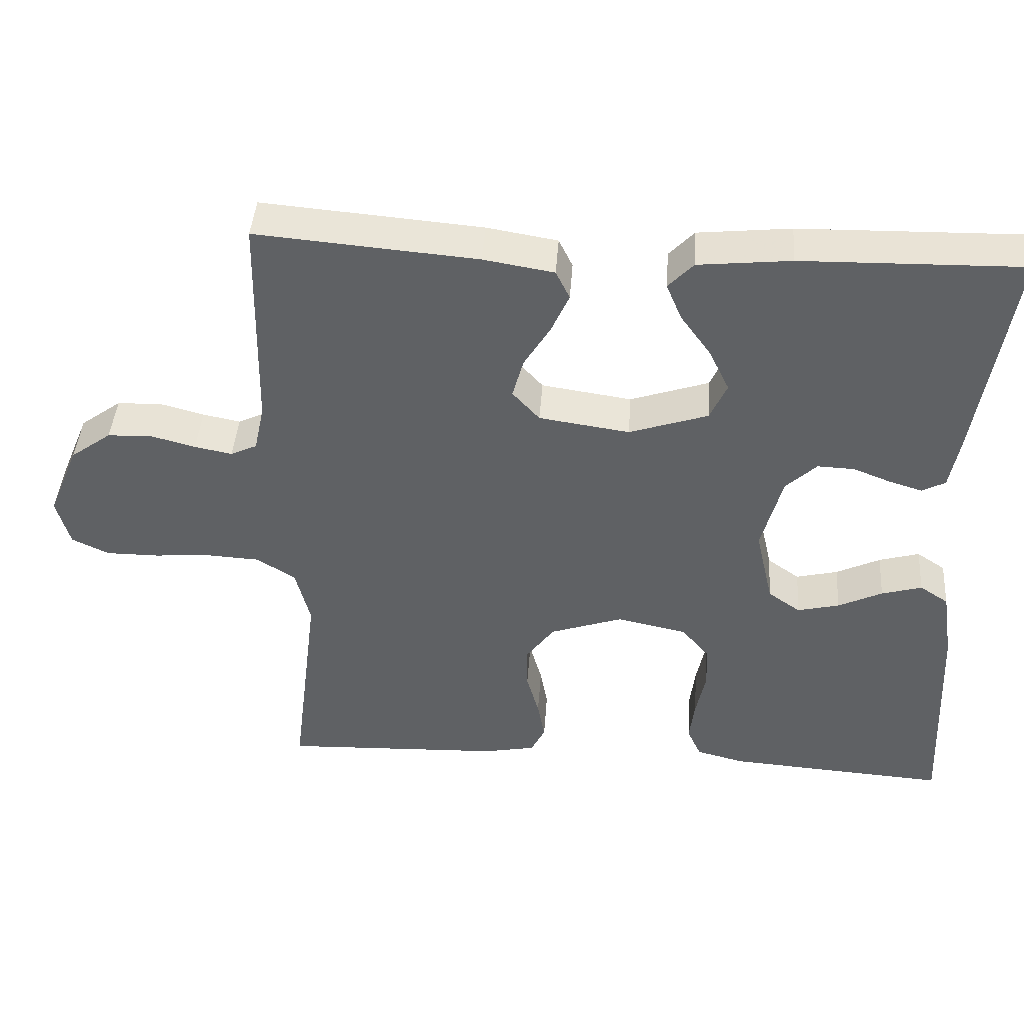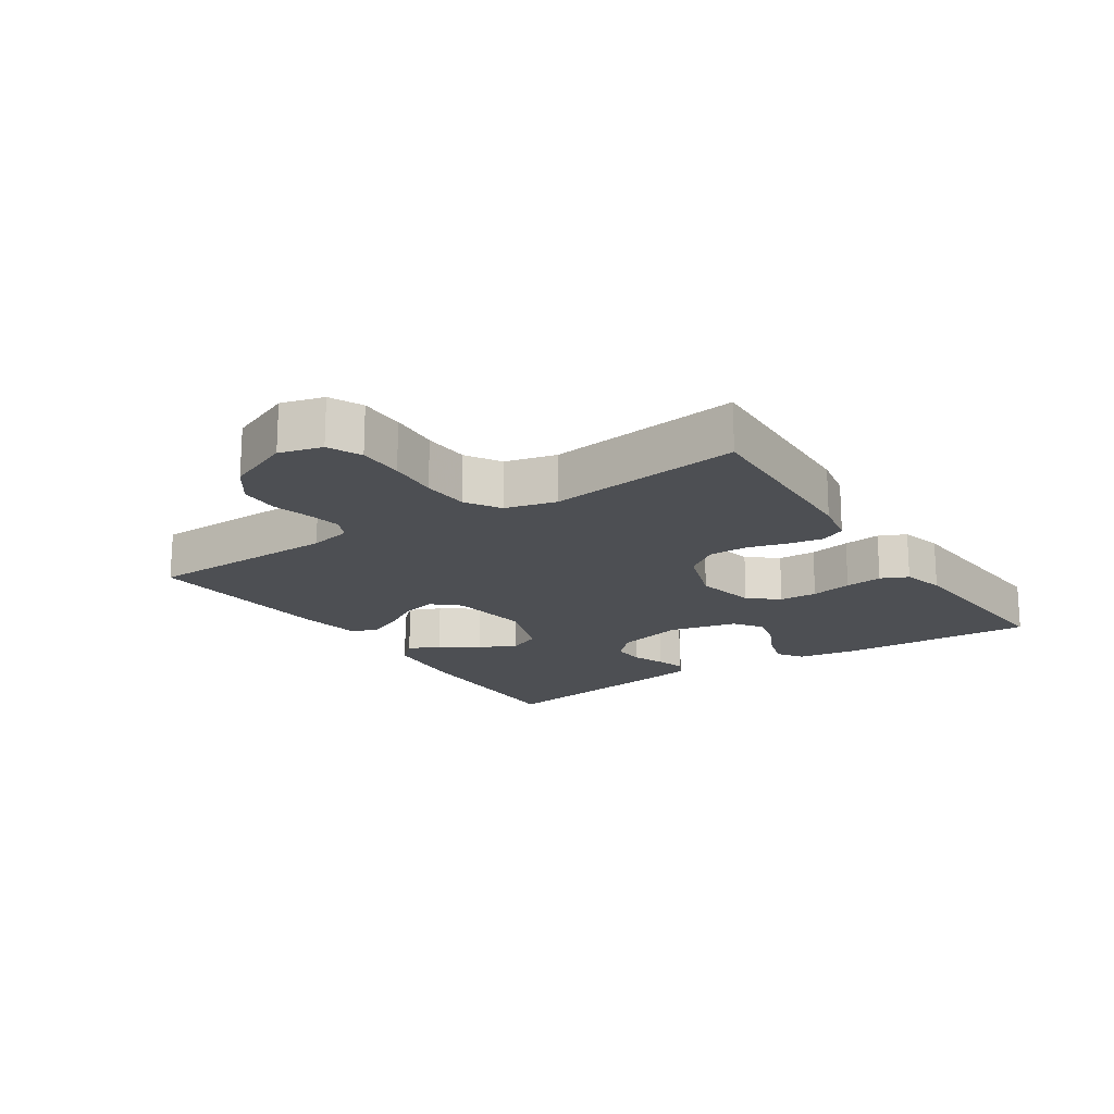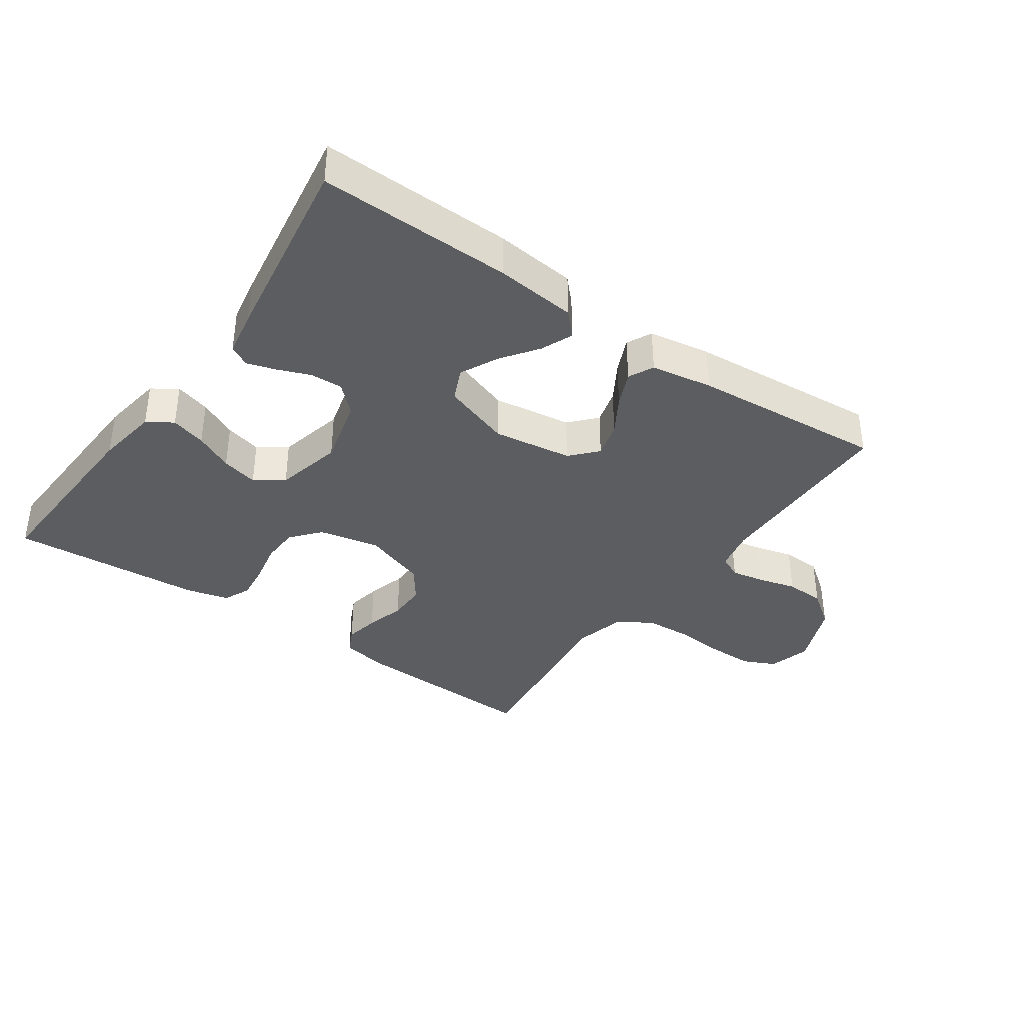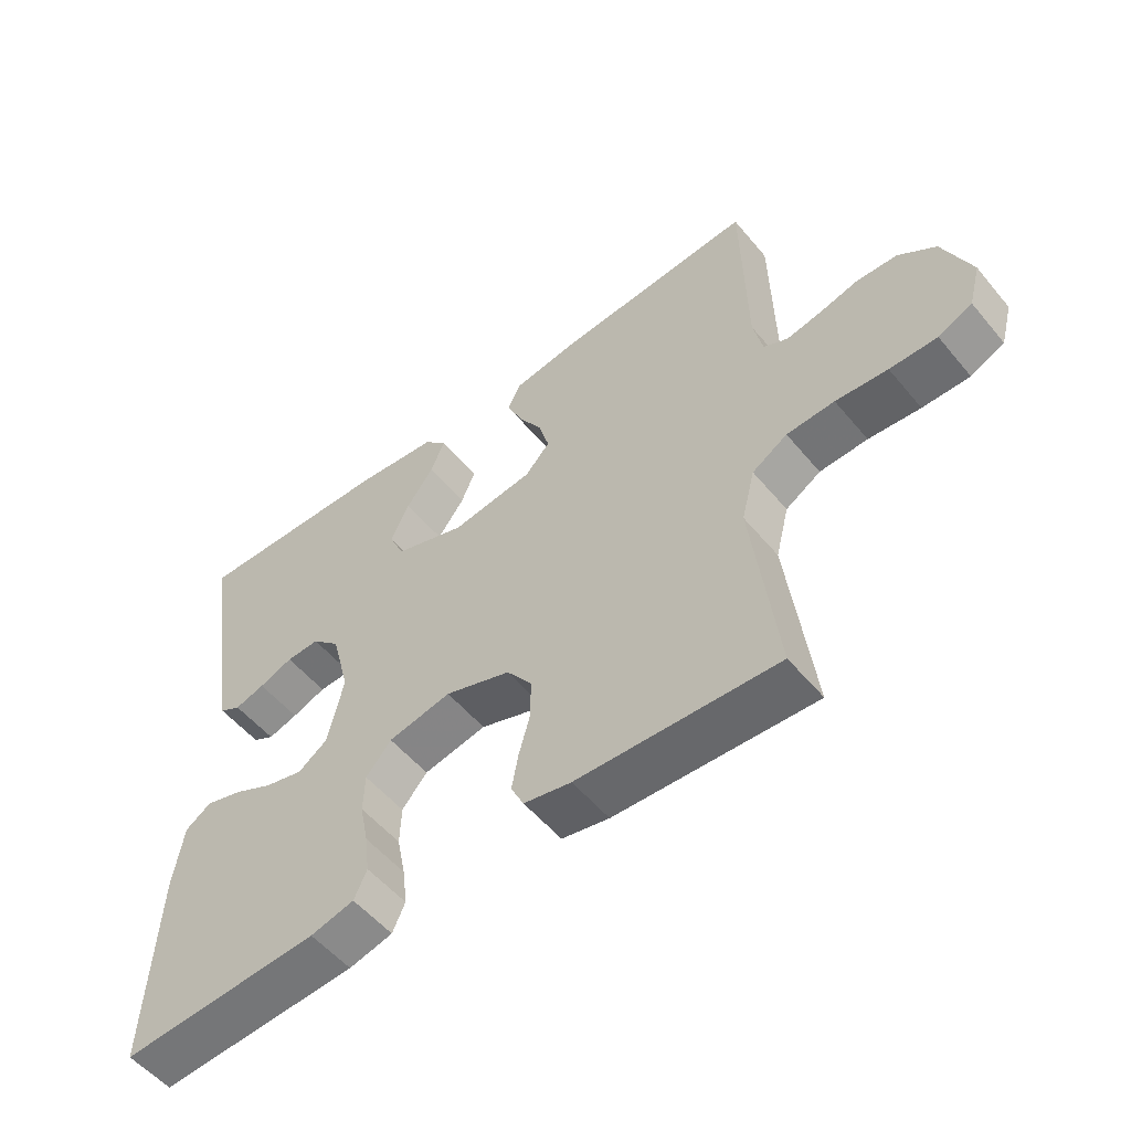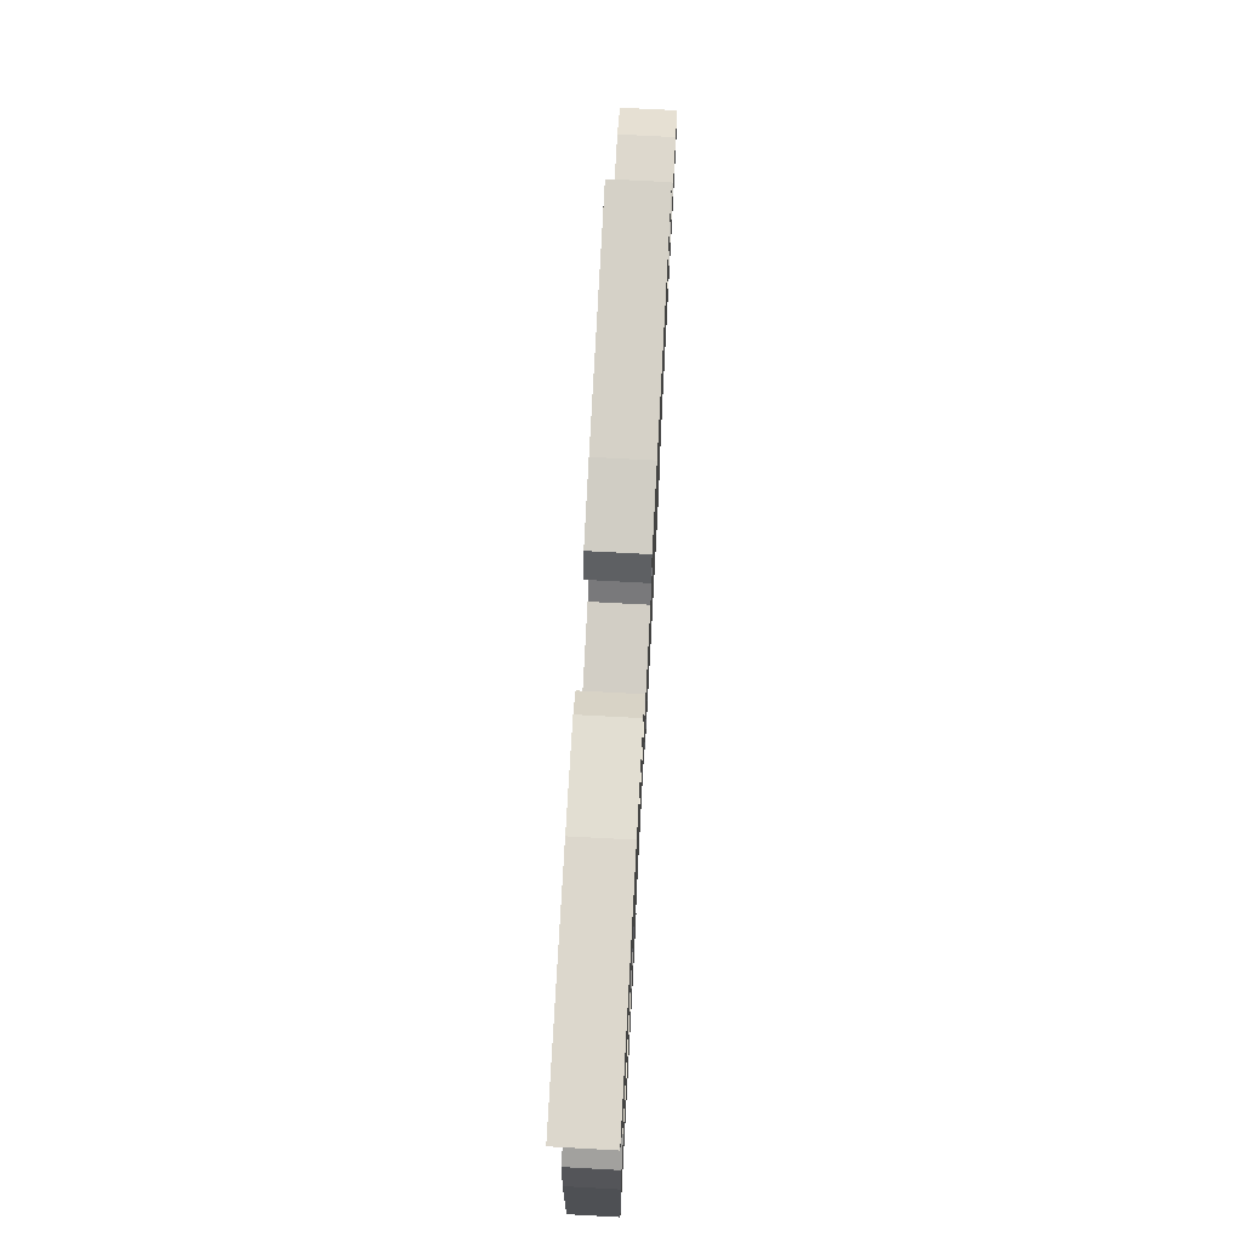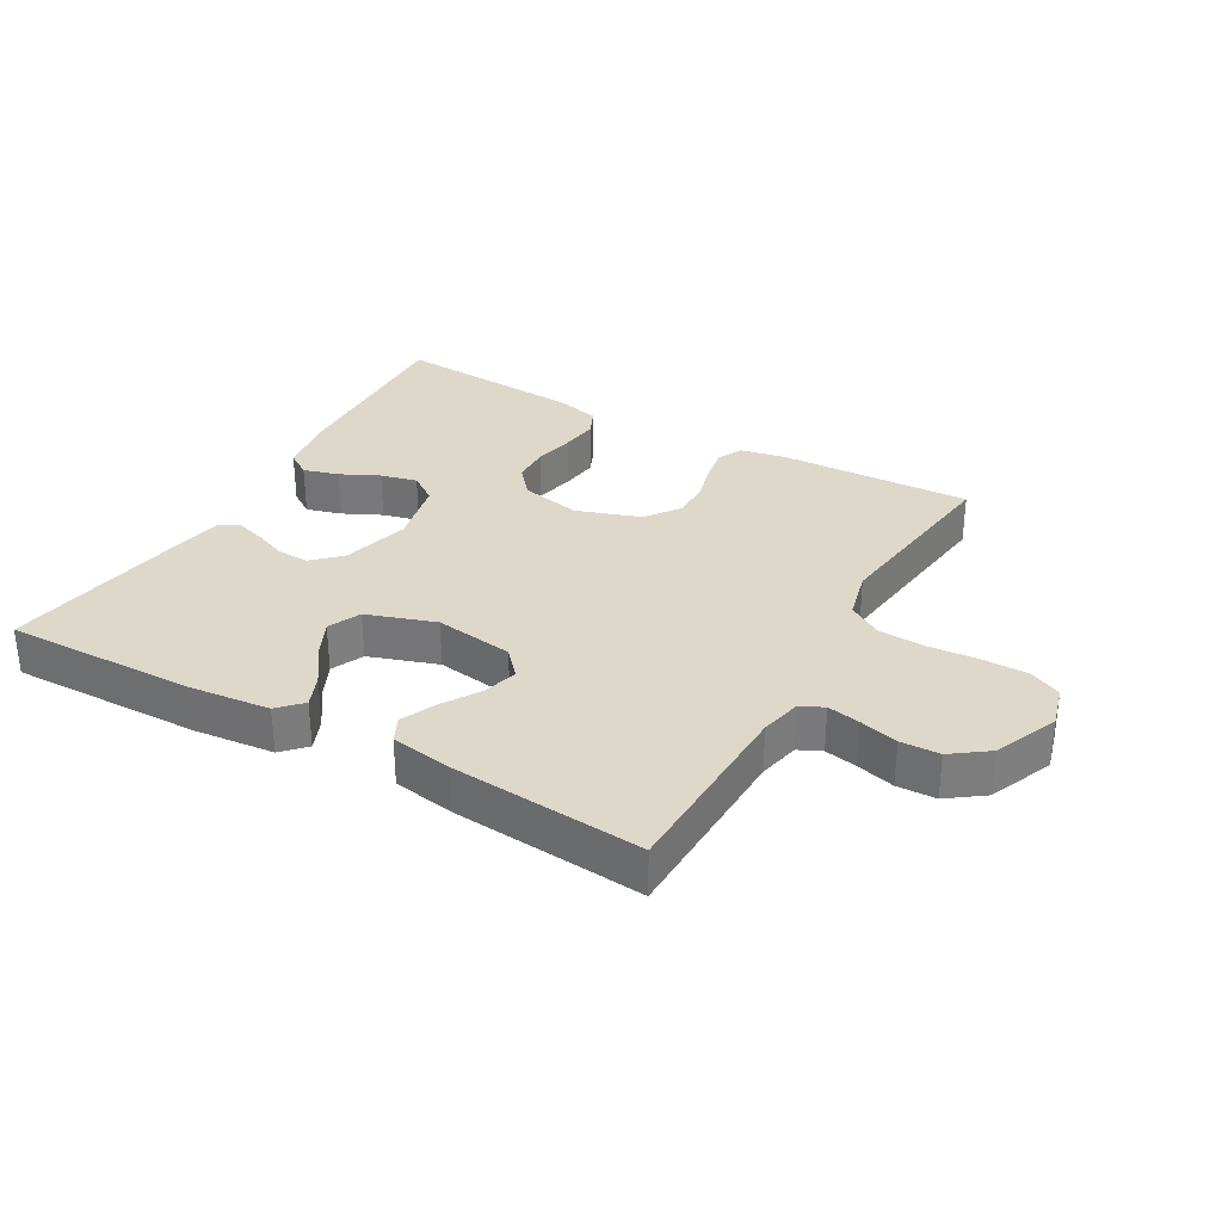
<metadata>
{"format":"obj","ext":"obj","renderer":"f3d","projection":"perspective","resolution":1024,"background":"white","views":[{"elev":43.0,"azim":-175.9,"up":"+Z"},{"elev":-17.8,"azim":123.5,"up":"+Y"},{"elev":-37.2,"azim":-35.1,"up":"+Y"},{"elev":-54.0,"azim":38.8,"up":"+Z"},{"elev":74.0,"azim":-86.9,"up":"+Z"},{"elev":31.6,"azim":29.7,"up":"+Y"}]}
</metadata>
<code>
v -0.5 0.07 0.5
v -0.2 0.07 0.494
v -0.074 0.07 0.481
v -0.04 0.07 0.445
v -0.061 0.07 0.395
v -0.102 0.07 0.338
v -0.13 0.07 0.28
v -0.107 0.07 0.229
v 0 0.07 0.193
v 0.123 0.07 0.211
v 0.16 0.07 0.252
v 0.145 0.07 0.307
v 0.109 0.07 0.366
v 0.085 0.07 0.42
v 0.104 0.07 0.459
v 0.2 0.07 0.475
v 0.5 0.07 0.5
v 0.506 0.07 0.2
v 0.52 0.07 0.135
v 0.556 0.07 0.118
v 0.607 0.07 0.128
v 0.667 0.07 0.144
v 0.728 0.07 0.142
v 0.784 0.07 0.101
v 0.826 0.07 0
v 0.808 0.07 -0.066
v 0.757 0.07 -0.09
v 0.686 0.07 -0.09
v 0.608 0.07 -0.084
v 0.536 0.07 -0.088
v 0.483 0.07 -0.121
v 0.463 0.07 -0.2
v 0.5 0.07 -0.5
v 0.2 0.07 -0.488
v 0.129 0.07 -0.474
v 0.11 0.07 -0.435
v 0.12 0.07 -0.381
v 0.137 0.07 -0.32
v 0.137 0.07 -0.26
v 0.099 0.07 -0.208
v 0 0.07 -0.174
v -0.095 0.07 -0.194
v -0.133 0.07 -0.239
v -0.135 0.07 -0.298
v -0.122 0.07 -0.362
v -0.115 0.07 -0.42
v -0.134 0.07 -0.462
v -0.2 0.07 -0.479
v -0.5 0.07 -0.5
v -0.486 0.07 -0.2
v -0.471 0.07 -0.103
v -0.432 0.07 -0.077
v -0.377 0.07 -0.093
v -0.317 0.07 -0.122
v -0.26 0.07 -0.136
v -0.216 0.07 -0.105
v -0.192 0.07 0
v -0.22 0.07 0.107
v -0.262 0.07 0.147
v -0.312 0.07 0.145
v -0.363 0.07 0.125
v -0.408 0.07 0.111
v -0.44 0.07 0.128
v -0.453 0.07 0.2
v -0.5 0 0.5
v -0.2 0 0.494
v -0.074 0 0.481
v -0.04 0 0.445
v -0.061 0 0.395
v -0.102 0 0.338
v -0.13 0 0.28
v -0.107 0 0.229
v 0 0 0.193
v 0.123 0 0.211
v 0.16 0 0.252
v 0.145 0 0.307
v 0.109 0 0.366
v 0.085 0 0.42
v 0.104 0 0.459
v 0.2 0 0.475
v 0.5 0 0.5
v 0.506 0 0.2
v 0.52 0 0.135
v 0.556 0 0.118
v 0.607 0 0.128
v 0.667 0 0.144
v 0.728 0 0.142
v 0.784 0 0.101
v 0.826 0 0
v 0.808 0 -0.066
v 0.757 0 -0.09
v 0.686 0 -0.09
v 0.608 0 -0.084
v 0.536 0 -0.088
v 0.483 0 -0.121
v 0.463 0 -0.2
v 0.5 0 -0.5
v 0.2 0 -0.488
v 0.129 0 -0.474
v 0.11 0 -0.435
v 0.12 0 -0.381
v 0.137 0 -0.32
v 0.137 0 -0.26
v 0.099 0 -0.208
v 0 0 -0.174
v -0.095 0 -0.194
v -0.133 0 -0.239
v -0.135 0 -0.298
v -0.122 0 -0.362
v -0.115 0 -0.42
v -0.134 0 -0.462
v -0.2 0 -0.479
v -0.5 0 -0.5
v -0.486 0 -0.2
v -0.471 0 -0.103
v -0.432 0 -0.077
v -0.377 0 -0.093
v -0.317 0 -0.122
v -0.26 0 -0.136
v -0.216 0 -0.105
v -0.192 0 0
v -0.22 0 0.107
v -0.262 0 0.147
v -0.312 0 0.145
v -0.363 0 0.125
v -0.408 0 0.111
v -0.44 0 0.128
v -0.453 0 0.2
f 60 61 62 63
f 60 63 64 1
f 51 52 53 54
f 51 54 55
f 50 51 55
f 49 50 55
f 48 49 55 56
f 44 45 46 47
f 44 47 48 56
f 35 36 37 38
f 33 34 35 38
f 32 33 38 39
f 31 32 39 40
f 26 27 28 29
f 26 29 30
f 25 26 30
f 24 25 30
f 21 22 23 24
f 20 21 24 30
f 19 20 30 31
f 15 16 17 18
f 12 13 14 15
f 11 12 15 18
f 10 11 18 19
f 3 4 5 6
f 3 6 7
f 2 3 7
f 59 60 1 2
f 58 59 2 7
f 57 58 7 8
f 43 44 56 57
f 42 43 57 8
f 41 42 8 9
f 19 31 40 41
f 9 10 19 41
f 127 126 125 124
f 65 128 127 124
f 118 117 116 115
f 119 118 115
f 119 115 114
f 119 114 113
f 120 119 113 112
f 111 110 109 108
f 120 112 111 108
f 102 101 100 99
f 102 99 98 97
f 103 102 97 96
f 104 103 96 95
f 93 92 91 90
f 94 93 90
f 94 90 89
f 94 89 88
f 88 87 86 85
f 94 88 85 84
f 95 94 84 83
f 82 81 80 79
f 79 78 77 76
f 82 79 76 75
f 83 82 75 74
f 70 69 68 67
f 71 70 67
f 71 67 66
f 66 65 124 123
f 71 66 123 122
f 72 71 122 121
f 121 120 108 107
f 72 121 107 106
f 73 72 106 105
f 105 104 95 83
f 105 83 74 73
f 1 65 66 2
f 2 66 67 3
f 3 67 68 4
f 4 68 69 5
f 5 69 70 6
f 6 70 71 7
f 7 71 72 8
f 8 72 73 9
f 9 73 74 10
f 10 74 75 11
f 11 75 76 12
f 12 76 77 13
f 13 77 78 14
f 14 78 79 15
f 15 79 80 16
f 16 80 81 17
f 17 81 82 18
f 18 82 83 19
f 19 83 84 20
f 20 84 85 21
f 21 85 86 22
f 22 86 87 23
f 23 87 88 24
f 24 88 89 25
f 25 89 90 26
f 26 90 91 27
f 27 91 92 28
f 28 92 93 29
f 29 93 94 30
f 30 94 95 31
f 31 95 96 32
f 32 96 97 33
f 33 97 98 34
f 34 98 99 35
f 35 99 100 36
f 36 100 101 37
f 37 101 102 38
f 38 102 103 39
f 39 103 104 40
f 40 104 105 41
f 41 105 106 42
f 42 106 107 43
f 43 107 108 44
f 44 108 109 45
f 45 109 110 46
f 46 110 111 47
f 47 111 112 48
f 48 112 113 49
f 49 113 114 50
f 50 114 115 51
f 51 115 116 52
f 52 116 117 53
f 53 117 118 54
f 54 118 119 55
f 55 119 120 56
f 56 120 121 57
f 57 121 122 58
f 58 122 123 59
f 59 123 124 60
f 60 124 125 61
f 61 125 126 62
f 62 126 127 63
f 63 127 128 64
f 64 128 65 1

</code>
